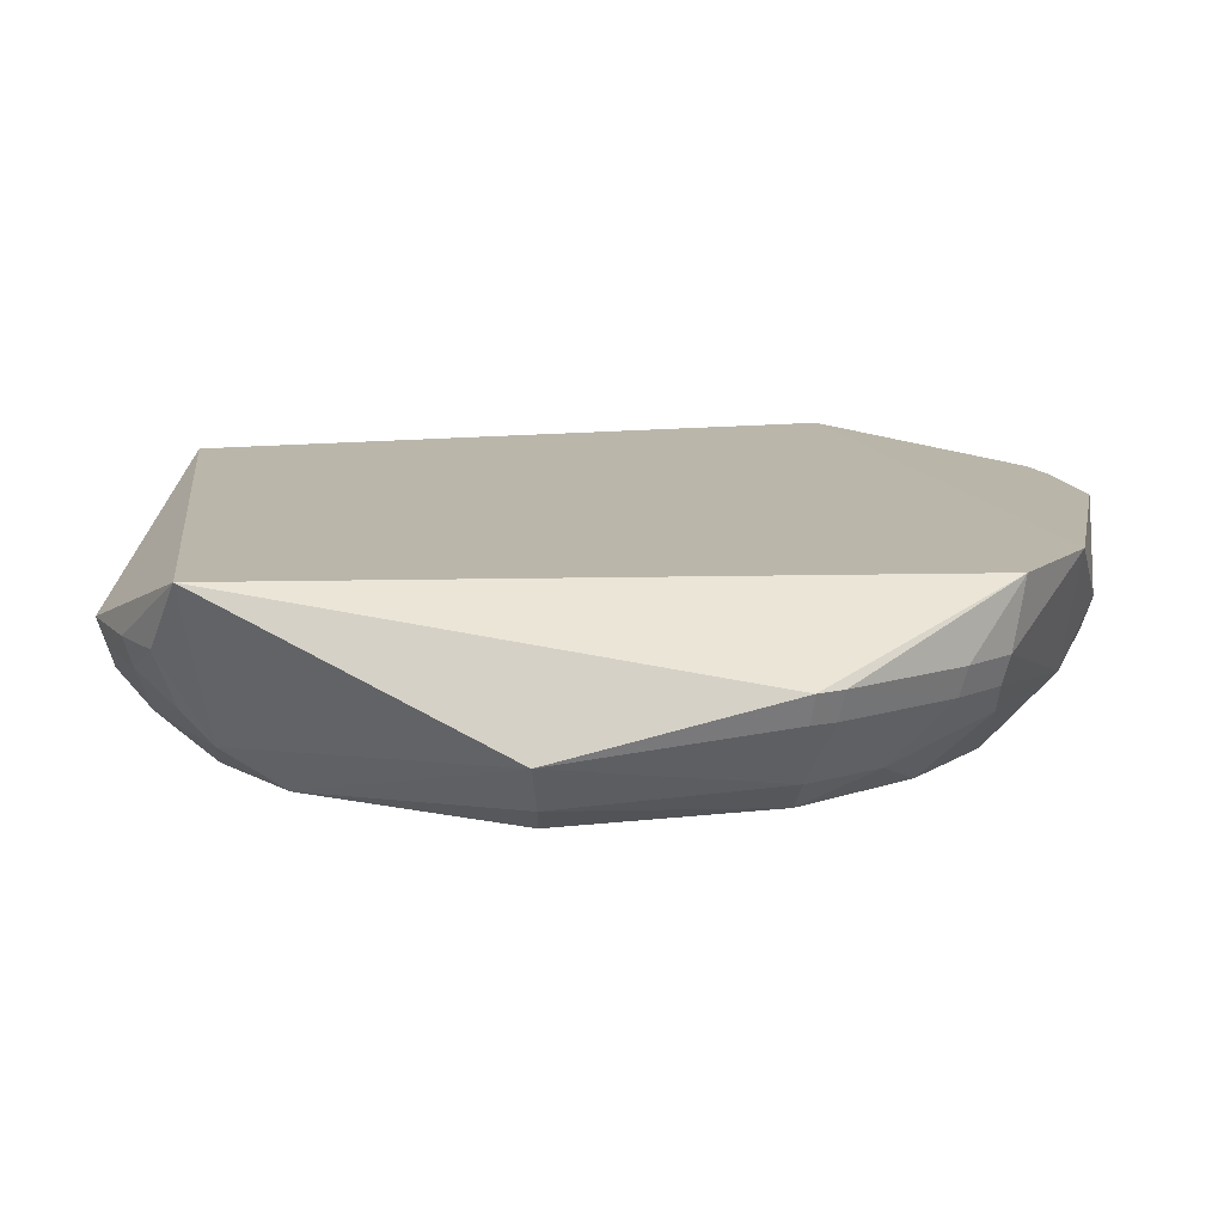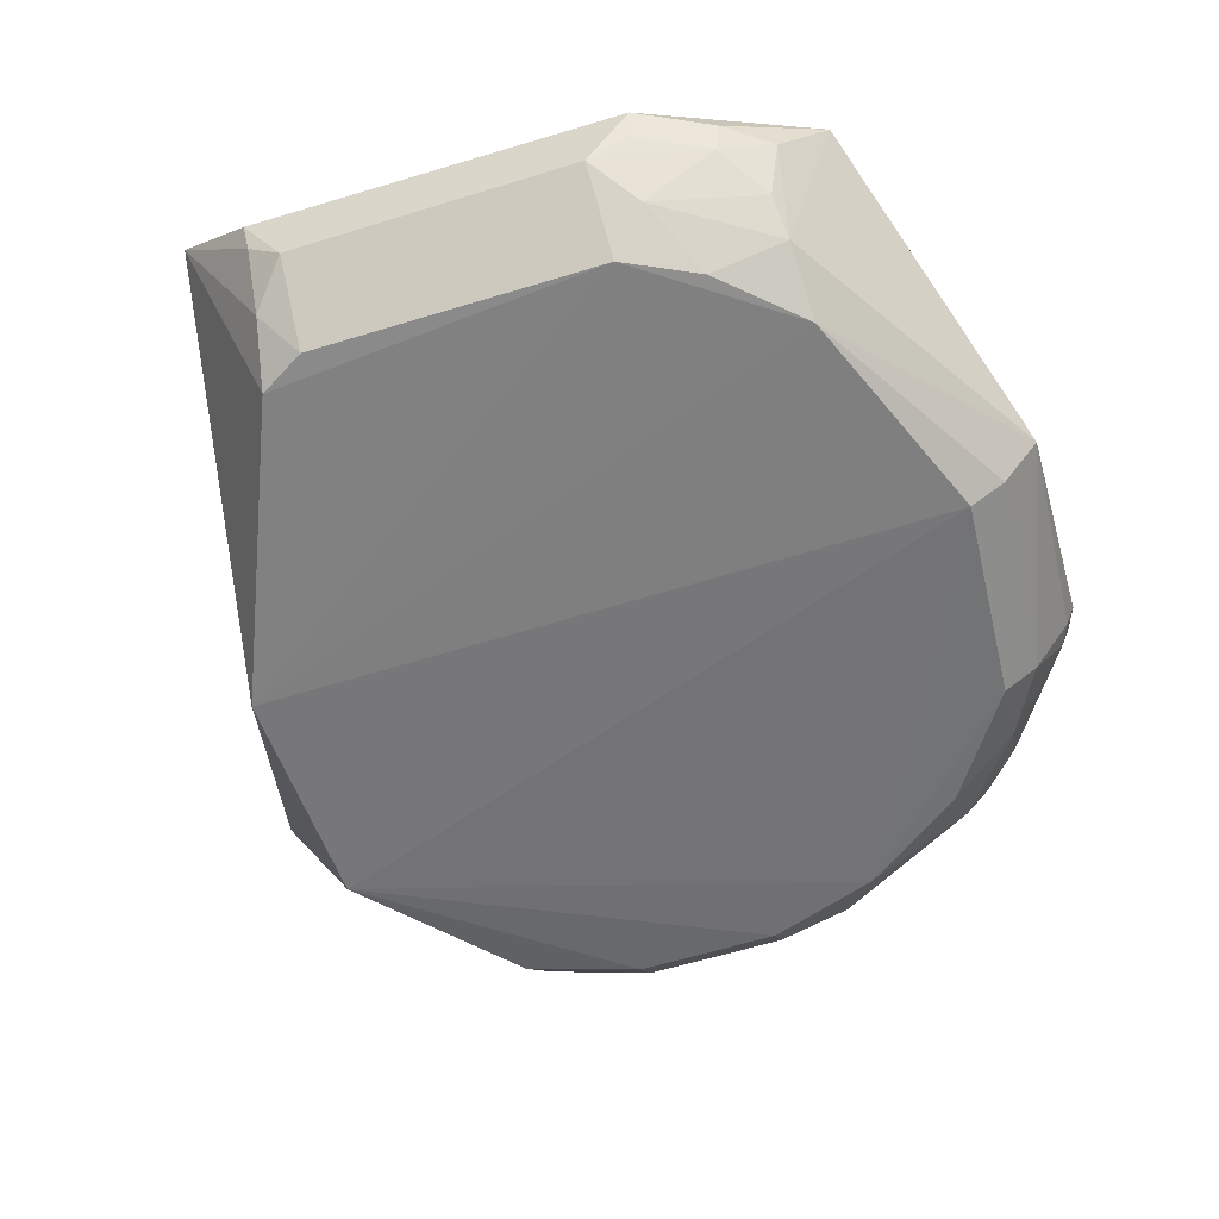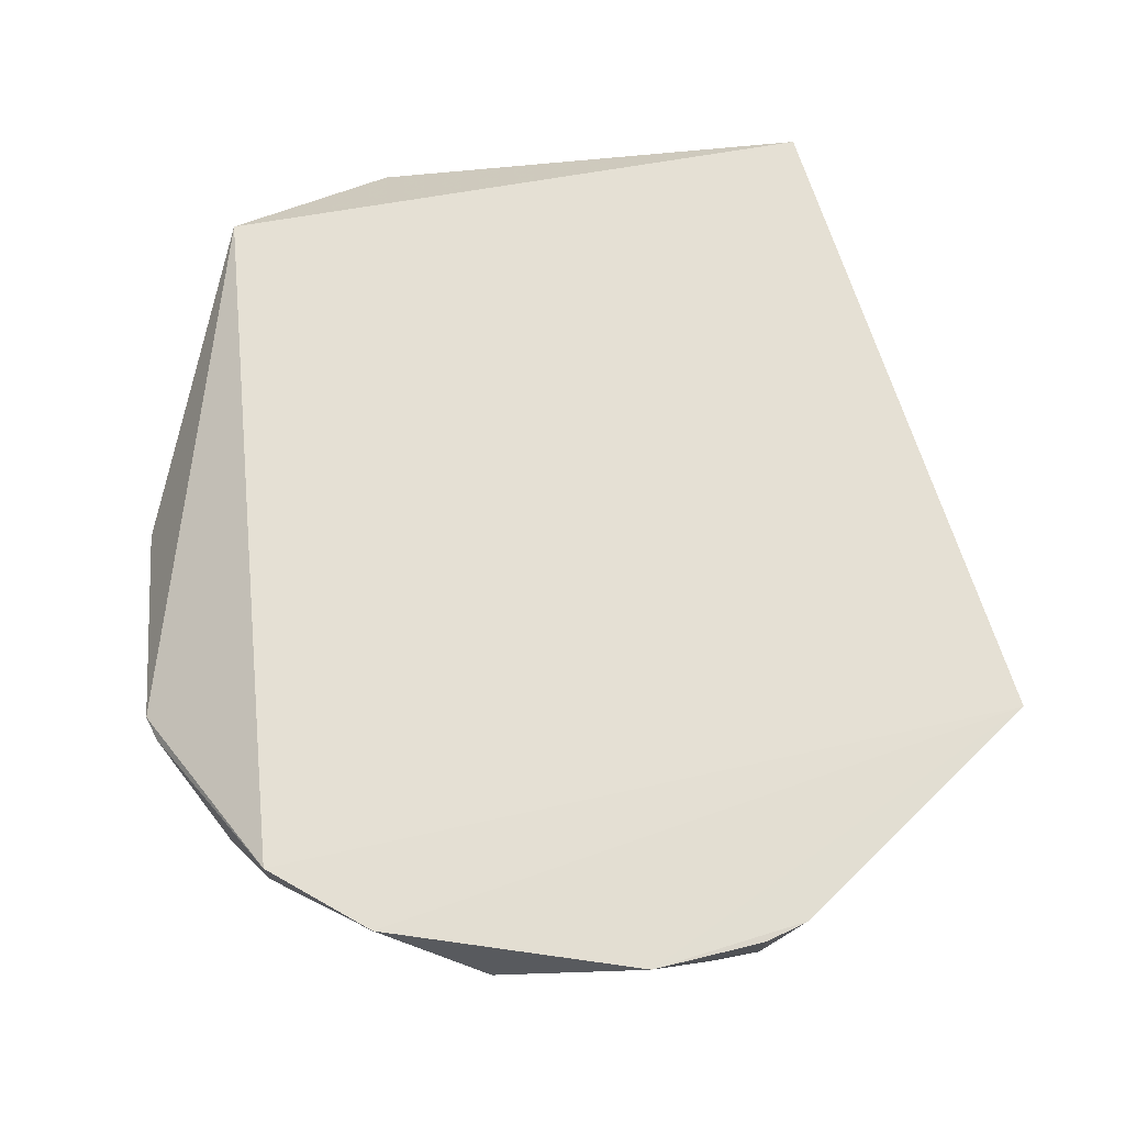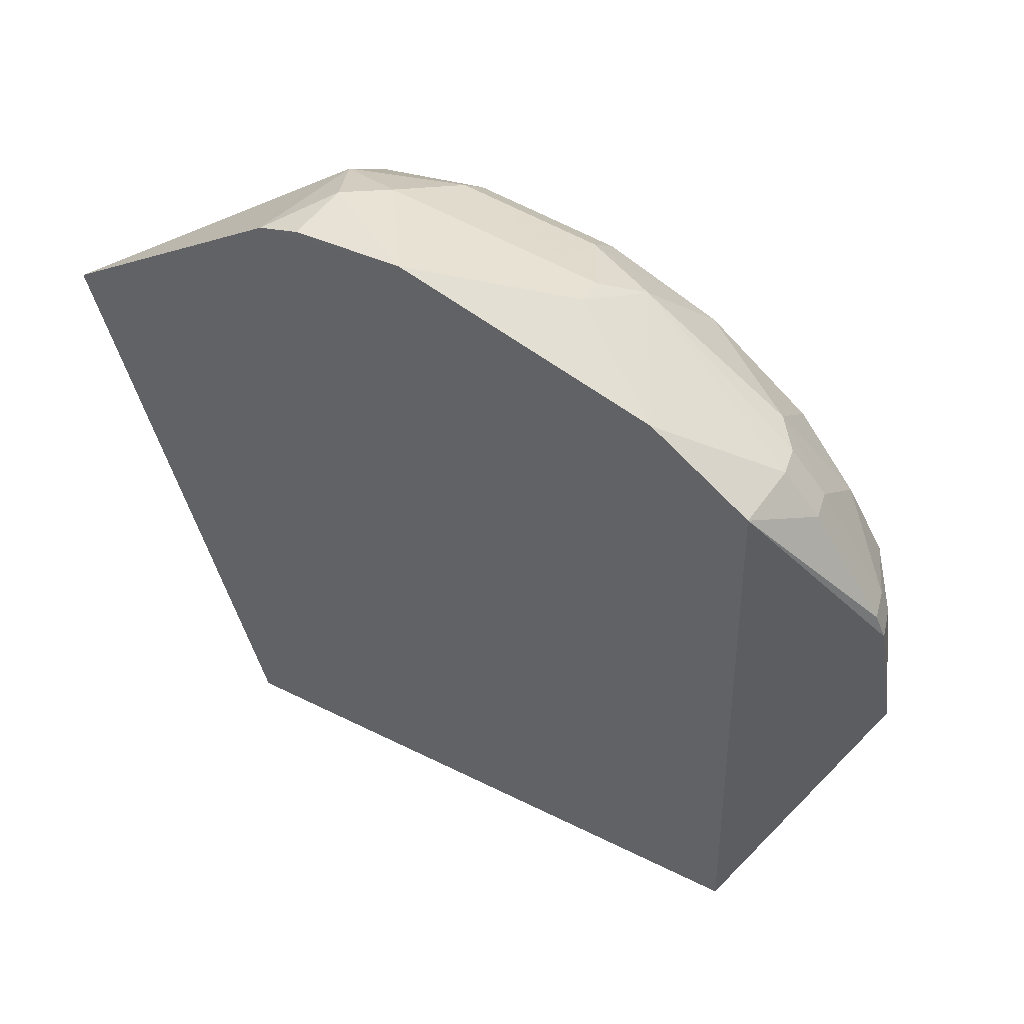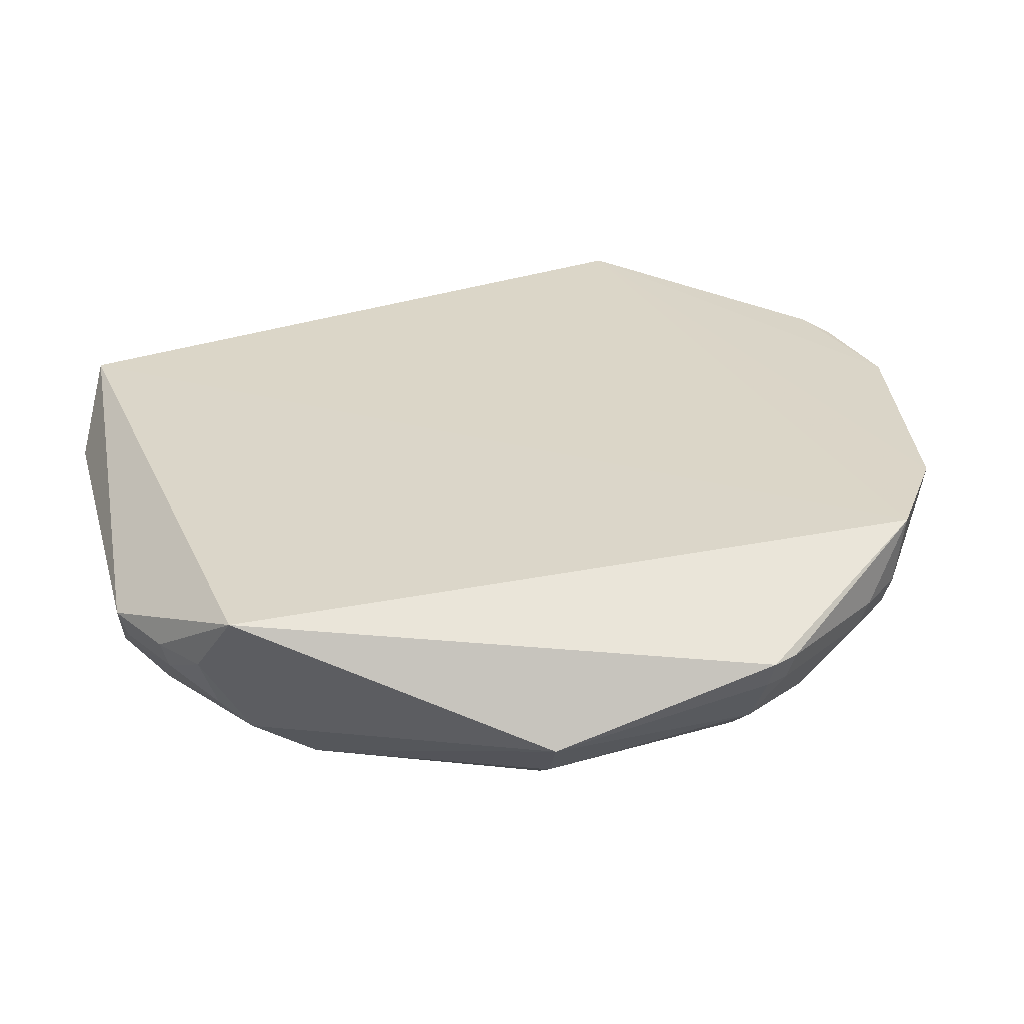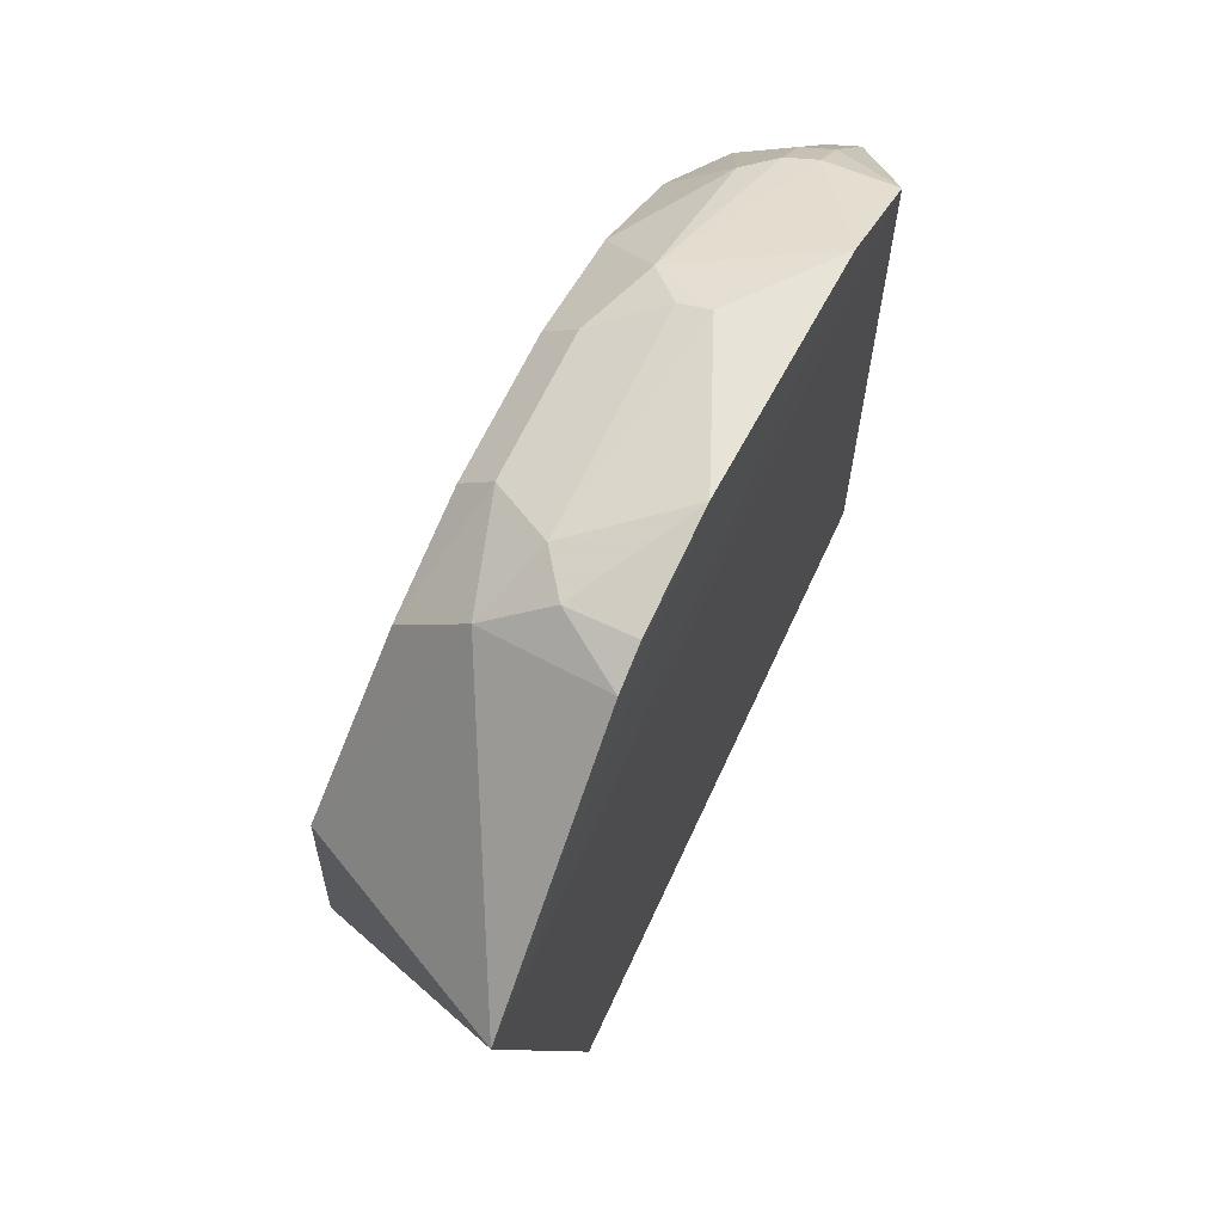
<metadata>
{"format":"obj","ext":"obj","renderer":"f3d","projection":"perspective","resolution":1024,"background":"white","views":[{"elev":13.8,"azim":89.6,"up":"+Z"},{"elev":-57.5,"azim":17.8,"up":"+Z"},{"elev":65.7,"azim":176.4,"up":"+Z"},{"elev":55.3,"azim":31.0,"up":"+Y"},{"elev":29.5,"azim":75.5,"up":"+Z"},{"elev":69.1,"azim":-64.1,"up":"+Y"}]}
</metadata>
<code>
v 0.07066 -0.17 -0.4424
v 0.1732 -0.01787 -0.4658
v 0.1235 0.1416 -0.4154
v -0.05622 0.1794 -0.4174
v -0.1208 -0.01737 -0.4994
v -0.1002 -0.1585 -0.4146
v 0.1325 -0.1325 -0.416
v 0.05606 -0.1409 -0.4914
v 0.02835 0.1501 -0.4904
v -0.1602 0.09674 -0.4145
v 0.1708 0.06967 -0.4426
v -0.07147 -0.1314 -0.493
v 0.1119 -0.1243 -0.4769
v 0.1456 -0.01656 -0.4944
v 0.0432 0.179 -0.4424
v 0.08477 0.1671 -0.4158
v -0.06875 0.1361 -0.4908
v 0.1116 0.1347 -0.4651
v -0.05421 -0.1668 -0.4652
v 0.1151 -0.1437 -0.4428
v 0.06933 -0.1519 -0.4762
v 0.1129 -0.09972 -0.4922
v -0.1184 0.07261 -0.498
v 0.1521 0.06773 -0.4777
v -0.04025 0.1756 -0.4539
v -0.01404 0.1872 -0.417
v -0.06659 0.1616 -0.4649
v 0.1384 0.1214 -0.4424
v 0.05531 0.1653 -0.4667
v 0.1241 0.1373 -0.4424
v -0.05398 -0.1413 -0.4919
v -0.0688 -0.1708 -0.4424
v 0.09806 -0.1563 -0.4424
v 0.08367 -0.127 -0.4911
v 0.05428 -0.1671 -0.4649
v 0.159 -0.01637 -0.4843
v 0.07082 0.1358 -0.4903
v -0.02616 0.1503 -0.4907
v 0.1671 0.06848 -0.4539
v -0.07167 0.173 -0.417
v -0.05557 0.1764 -0.4424
v 0.1667 0.07939 -0.4424
v 0.1372 0.09502 -0.4768
v 0.02794 0.1633 -0.4778
v 0.1355 0.1188 -0.4539
v 0.1212 0.1346 -0.4539
v -0.06731 -0.1523 -0.4766
v 0.09574 -0.1531 -0.4539
v 0.1393 0.0659 -0.4897
v -0.02576 0.1636 -0.478
v 0.1104 0.1083 -0.4889
v 0.1633 0.07742 -0.4539
v 0.04239 0.1751 -0.4539
v -0.0672 -0.1672 -0.4539
v 0.1097 -0.1363 -0.4649
v 0.06906 -0.1664 -0.4539
f 7 6 1
f 7 3 6
f 10 6 3
f 10 5 6
f 11 7 2
f 11 3 7
f 12 6 5
f 12 5 8
f 13 2 7
f 16 10 3
f 20 13 7
f 22 8 5
f 22 5 14
f 22 2 13
f 23 14 5
f 23 5 10
f 26 10 16
f 26 16 15
f 26 15 25
f 27 23 10
f 27 17 23
f 29 15 16
f 30 16 3
f 30 3 28
f 30 29 16
f 31 12 8
f 32 1 6
f 33 20 7
f 33 7 1
f 34 21 8
f 34 13 21
f 34 22 13
f 34 8 22
f 35 8 21
f 35 31 8
f 35 19 31
f 35 32 19
f 35 1 32
f 36 22 14
f 36 2 22
f 36 24 2
f 37 23 9
f 37 14 23
f 37 29 18
f 38 23 17
f 38 9 23
f 39 11 2
f 39 2 24
f 40 26 4
f 40 10 26
f 40 27 10
f 41 26 25
f 41 4 26
f 41 25 27
f 41 40 4
f 41 27 40
f 42 28 3
f 42 3 11
f 44 37 9
f 44 29 37
f 45 30 28
f 45 43 18
f 45 28 42
f 46 18 29
f 46 29 30
f 46 45 18
f 46 30 45
f 47 31 19
f 47 12 31
f 47 6 12
f 48 20 33
f 48 35 21
f 48 33 1
f 49 36 14
f 49 24 36
f 49 14 37
f 49 43 24
f 50 38 17
f 50 17 27
f 50 27 25
f 50 44 9
f 50 9 38
f 51 37 18
f 51 18 43
f 51 49 37
f 51 43 49
f 52 39 24
f 52 24 43
f 52 43 45
f 52 45 42
f 52 42 11
f 52 11 39
f 53 25 15
f 53 15 29
f 53 29 44
f 53 50 25
f 53 44 50
f 54 47 19
f 54 19 32
f 54 32 6
f 54 6 47
f 55 48 21
f 55 21 13
f 55 13 20
f 55 20 48
f 56 48 1
f 56 1 35
f 56 35 48

</code>
